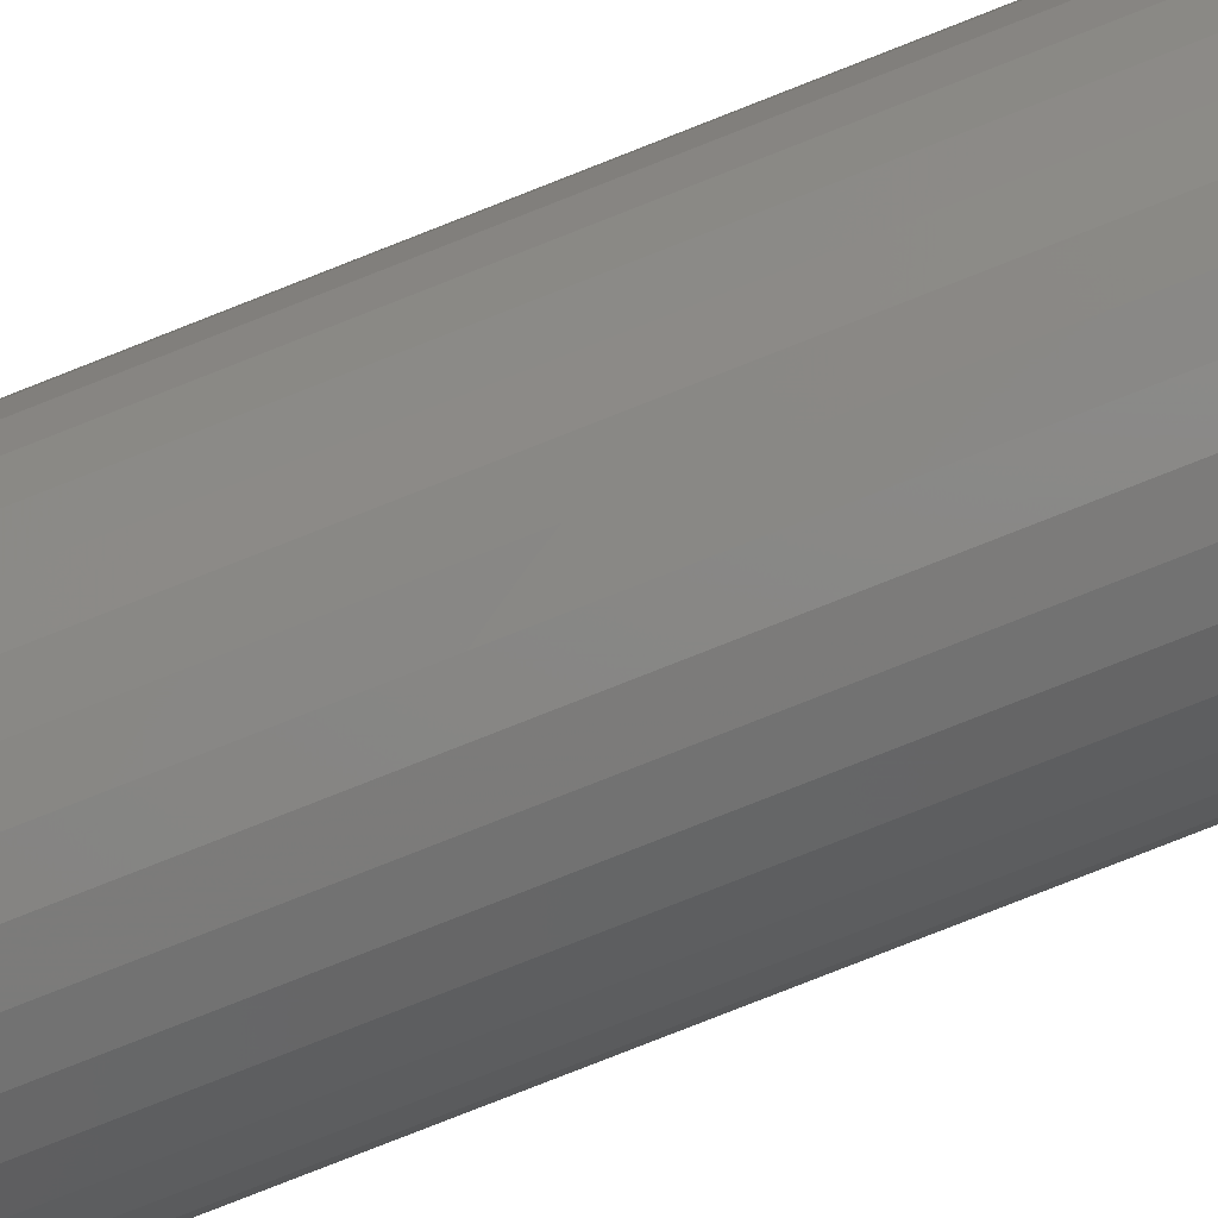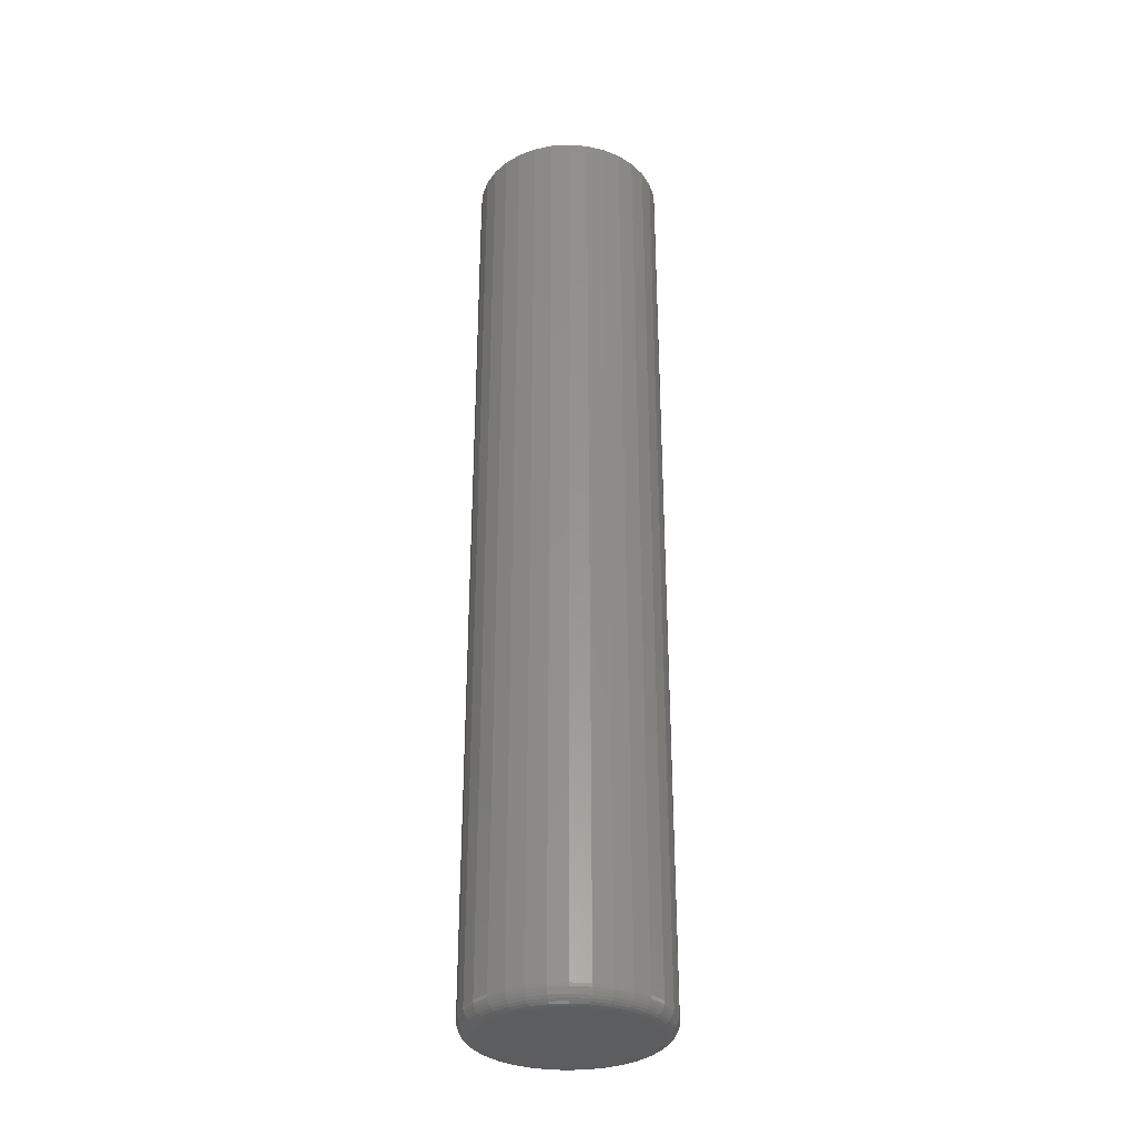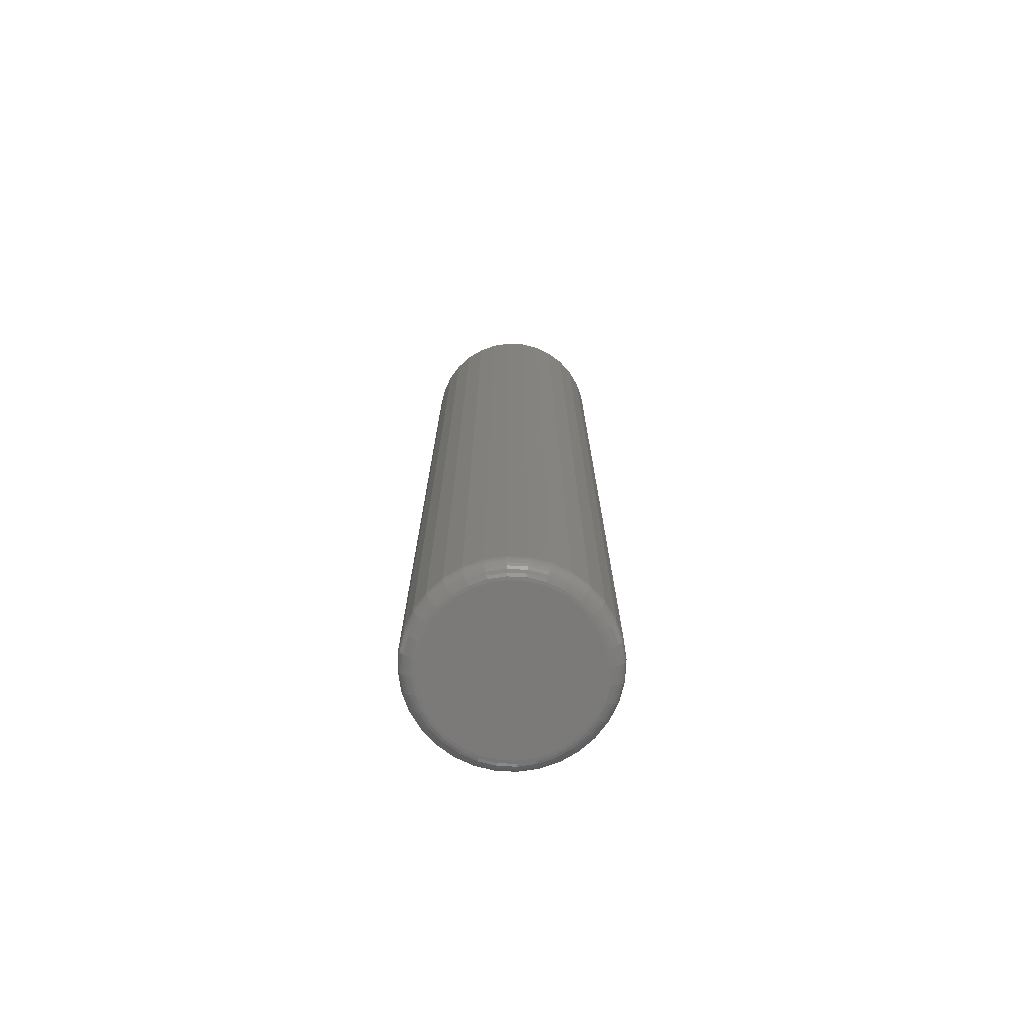
<metadata>
{"format":"stl","ext":"stl","renderer":"f3d","projection":"perspective","resolution":1024,"background":"white","views":[{"elev":-79.6,"azim":-68.5,"up":"+Y"},{"elev":-32.2,"azim":44.2,"up":"+Z"},{"elev":-73.8,"azim":-64.7,"up":"+Z"}]}
</metadata>
<code>
# stl→obj: 320 verts, 636 faces
v 0.6559 0.7076 0
v 0.6633 0.7098 0
v 0.6711 0.7106 0
v 0.6788 0.7098 0
v 0.6862 0.7076 0
v 0.6491 0.7039 0
v 0.693 0.7039 0
v 0.6431 0.699 0
v 0.699 0.699 0
v 0.6382 0.693 0
v 0.7039 0.693 0
v 0.6345 0.6862 0
v 0.7076 0.6862 0
v 0.6323 0.6788 0
v 0.7098 0.6788 0
v 0.7076 0.6559 0
v 0.6345 0.6559 0
v 0.7098 0.6633 0
v 0.6382 0.6491 0
v 0.7039 0.6491 0
v 0.6431 0.6431 0
v 0.699 0.6431 0
v 0.6491 0.6382 0
v 0.693 0.6382 0
v 0.6559 0.6345 0
v 0.6862 0.6345 0
v 0.6633 0.6323 0
v 0.6711 0.6315 0
v 0.6788 0.6323 0
v 0.6323 0.6633 0
v 0.6315 0.6711 0
v 0.7106 0.6711 0
v 0.7184 0.6711 0.007812
v 0.7184 0.6711 0.4688
v 0.7175 0.6618 0.007812
v 0.7175 0.6618 0.4688
v 0.7148 0.6529 0.007812
v 0.7148 0.6529 0.4688
v 0.7104 0.6447 0.007812
v 0.7104 0.6447 0.4688
v 0.7045 0.6376 0.007812
v 0.7045 0.6376 0.4688
v 0.6974 0.6317 0.007812
v 0.6974 0.6317 0.4688
v 0.6892 0.6273 0.007812
v 0.6892 0.6273 0.4688
v 0.6803 0.6246 0.007812
v 0.6803 0.6246 0.4688
v 0.6711 0.6237 0.007812
v 0.6711 0.6237 0.4688
v 0.6618 0.6246 0.007812
v 0.6618 0.6246 0.4688
v 0.6529 0.6273 0.007812
v 0.6529 0.6273 0.4688
v 0.6447 0.6317 0.007812
v 0.6447 0.6317 0.4688
v 0.6376 0.6376 0.007812
v 0.6376 0.6376 0.4688
v 0.6317 0.6447 0.007812
v 0.6317 0.6447 0.4688
v 0.6273 0.6529 0.007812
v 0.6273 0.6529 0.4688
v 0.6246 0.6618 0.007812
v 0.6246 0.6618 0.4688
v 0.6237 0.6711 0.007812
v 0.6237 0.6711 0.4688
v 0.6246 0.6803 0.007812
v 0.6246 0.6803 0.4688
v 0.6273 0.6892 0.007812
v 0.6273 0.6892 0.4688
v 0.6317 0.6974 0.007812
v 0.6317 0.6974 0.4688
v 0.6376 0.7045 0.007812
v 0.6376 0.7045 0.4688
v 0.6447 0.7104 0.007812
v 0.6447 0.7104 0.4688
v 0.6529 0.7148 0.007812
v 0.6529 0.7148 0.4688
v 0.6618 0.7175 0.007812
v 0.6618 0.7175 0.4688
v 0.6711 0.7184 0.007812
v 0.6711 0.7184 0.4688
v 0.6803 0.7175 0.007812
v 0.6803 0.7175 0.4688
v 0.6892 0.7148 0.007812
v 0.6892 0.7148 0.4688
v 0.6974 0.7104 0.007812
v 0.6974 0.7104 0.4688
v 0.7045 0.7045 0.007812
v 0.7045 0.7045 0.4688
v 0.7104 0.6974 0.007812
v 0.7104 0.6974 0.4688
v 0.7148 0.6892 0.007812
v 0.7148 0.6892 0.4688
v 0.7175 0.6803 0.007812
v 0.7175 0.6803 0.4688
v 0.7183 0.6711 0.006288
v 0.7174 0.6618 0.006288
v 0.7178 0.6711 0.004823
v 0.7169 0.6619 0.004823
v 0.7171 0.6711 0.003472
v 0.7162 0.6621 0.003472
v 0.7161 0.6711 0.002288
v 0.7153 0.6623 0.002288
v 0.7149 0.6711 0.001317
v 0.7141 0.6625 0.001317
v 0.7136 0.6711 0.0005947
v 0.7128 0.6628 0.0005947
v 0.7121 0.6711 0.0001501
v 0.7113 0.663 0.0001501
v 0.6247 0.6618 0.006288
v 0.6238 0.6711 0.006288
v 0.6252 0.6619 0.004823
v 0.6243 0.6711 0.004823
v 0.6259 0.6621 0.003472
v 0.625 0.6711 0.003472
v 0.6268 0.6623 0.002288
v 0.626 0.6711 0.002288
v 0.628 0.6625 0.001317
v 0.6272 0.6711 0.001317
v 0.6293 0.6628 0.0005947
v 0.6285 0.6711 0.0005947
v 0.6308 0.663 0.0001501
v 0.63 0.6711 0.0001501
v 0.6274 0.653 0.006288
v 0.6278 0.6532 0.004823
v 0.6285 0.6534 0.003472
v 0.6294 0.6538 0.002288
v 0.6305 0.6543 0.001317
v 0.6317 0.6548 0.0005947
v 0.6331 0.6553 0.0001501
v 0.6318 0.6448 0.006288
v 0.6322 0.6451 0.004823
v 0.6328 0.6455 0.003472
v 0.6336 0.646 0.002288
v 0.6346 0.6467 0.001317
v 0.6357 0.6474 0.0005947
v 0.6369 0.6482 0.0001501
v 0.6377 0.6377 0.006288
v 0.638 0.638 0.004823
v 0.6385 0.6385 0.003472
v 0.6392 0.6392 0.002288
v 0.64 0.64 0.001317
v 0.641 0.641 0.0005947
v 0.642 0.642 0.0001501
v 0.6448 0.6318 0.006288
v 0.6451 0.6322 0.004823
v 0.6455 0.6328 0.003472
v 0.646 0.6336 0.002288
v 0.6467 0.6346 0.001317
v 0.6474 0.6357 0.0005947
v 0.6482 0.6369 0.0001501
v 0.653 0.6274 0.006288
v 0.6532 0.6278 0.004823
v 0.6534 0.6285 0.003472
v 0.6538 0.6294 0.002288
v 0.6543 0.6305 0.001317
v 0.6548 0.6317 0.0005947
v 0.6553 0.6331 0.0001501
v 0.6618 0.6247 0.006288
v 0.6619 0.6252 0.004823
v 0.6621 0.6259 0.003472
v 0.6623 0.6268 0.002288
v 0.6625 0.628 0.001317
v 0.6628 0.6293 0.0005947
v 0.663 0.6308 0.0001501
v 0.6711 0.6238 0.006288
v 0.6711 0.6243 0.004823
v 0.6711 0.625 0.003472
v 0.6711 0.626 0.002288
v 0.6711 0.6272 0.001317
v 0.6711 0.6285 0.0005947
v 0.6711 0.63 0.0001501
v 0.6803 0.6247 0.006288
v 0.6802 0.6252 0.004823
v 0.68 0.6259 0.003472
v 0.6798 0.6268 0.002288
v 0.6796 0.628 0.001317
v 0.6794 0.6293 0.0005947
v 0.6791 0.6308 0.0001501
v 0.6891 0.6274 0.006288
v 0.689 0.6278 0.004823
v 0.6887 0.6285 0.003472
v 0.6883 0.6294 0.002288
v 0.6879 0.6305 0.001317
v 0.6873 0.6317 0.0005947
v 0.6868 0.6331 0.0001501
v 0.6973 0.6318 0.006288
v 0.697 0.6322 0.004823
v 0.6966 0.6328 0.003472
v 0.6961 0.6336 0.002288
v 0.6954 0.6346 0.001317
v 0.6947 0.6357 0.0005947
v 0.6939 0.6369 0.0001501
v 0.7044 0.6377 0.006288
v 0.7041 0.638 0.004823
v 0.7036 0.6385 0.003472
v 0.7029 0.6392 0.002288
v 0.7021 0.64 0.001317
v 0.7011 0.641 0.0005947
v 0.7001 0.642 0.0001501
v 0.7103 0.6448 0.006288
v 0.7099 0.6451 0.004823
v 0.7093 0.6455 0.003472
v 0.7085 0.646 0.002288
v 0.7076 0.6467 0.001317
v 0.7064 0.6474 0.0005947
v 0.7052 0.6482 0.0001501
v 0.7147 0.653 0.006288
v 0.7143 0.6532 0.004823
v 0.7136 0.6534 0.003472
v 0.7127 0.6538 0.002288
v 0.7116 0.6543 0.001317
v 0.7104 0.6548 0.0005947
v 0.709 0.6553 0.0001501
v 0.6247 0.6803 0.006288
v 0.6252 0.6802 0.004823
v 0.6259 0.68 0.003472
v 0.6268 0.6798 0.002288
v 0.628 0.6796 0.001317
v 0.6293 0.6794 0.0005947
v 0.6308 0.6791 0.0001501
v 0.7174 0.6803 0.006288
v 0.7169 0.6802 0.004823
v 0.7162 0.68 0.003472
v 0.7153 0.6798 0.002288
v 0.7141 0.6796 0.001317
v 0.7128 0.6794 0.0005947
v 0.7113 0.6791 0.0001501
v 0.7147 0.6891 0.006288
v 0.7143 0.689 0.004823
v 0.7136 0.6887 0.003472
v 0.7127 0.6883 0.002288
v 0.7116 0.6879 0.001317
v 0.7104 0.6873 0.0005947
v 0.709 0.6868 0.0001501
v 0.7103 0.6973 0.006288
v 0.7099 0.697 0.004823
v 0.7093 0.6966 0.003472
v 0.7085 0.6961 0.002288
v 0.7076 0.6954 0.001317
v 0.7064 0.6947 0.0005947
v 0.7052 0.6939 0.0001501
v 0.7044 0.7044 0.006288
v 0.7041 0.7041 0.004823
v 0.7036 0.7036 0.003472
v 0.7029 0.7029 0.002288
v 0.7021 0.7021 0.001317
v 0.7011 0.7011 0.0005947
v 0.7001 0.7001 0.0001501
v 0.6973 0.7103 0.006288
v 0.697 0.7099 0.004823
v 0.6966 0.7093 0.003472
v 0.6961 0.7085 0.002288
v 0.6954 0.7076 0.001317
v 0.6947 0.7064 0.0005947
v 0.6939 0.7052 0.0001501
v 0.6891 0.7147 0.006288
v 0.689 0.7143 0.004823
v 0.6887 0.7136 0.003472
v 0.6883 0.7127 0.002288
v 0.6879 0.7116 0.001317
v 0.6873 0.7104 0.0005947
v 0.6868 0.709 0.0001501
v 0.6803 0.7174 0.006288
v 0.6802 0.7169 0.004823
v 0.68 0.7162 0.003472
v 0.6798 0.7153 0.002288
v 0.6796 0.7141 0.001317
v 0.6794 0.7128 0.0005947
v 0.6791 0.7113 0.0001501
v 0.6711 0.7183 0.006288
v 0.6711 0.7178 0.004823
v 0.6711 0.7171 0.003472
v 0.6711 0.7161 0.002288
v 0.6711 0.7149 0.001317
v 0.6711 0.7136 0.0005947
v 0.6711 0.7121 0.0001501
v 0.6618 0.7174 0.006288
v 0.6619 0.7169 0.004823
v 0.6621 0.7162 0.003472
v 0.6623 0.7153 0.002288
v 0.6625 0.7141 0.001317
v 0.6628 0.7128 0.0005947
v 0.663 0.7113 0.0001501
v 0.653 0.7147 0.006288
v 0.6532 0.7143 0.004823
v 0.6534 0.7136 0.003472
v 0.6538 0.7127 0.002288
v 0.6543 0.7116 0.001317
v 0.6548 0.7104 0.0005947
v 0.6553 0.709 0.0001501
v 0.6448 0.7103 0.006288
v 0.6451 0.7099 0.004823
v 0.6455 0.7093 0.003472
v 0.646 0.7085 0.002288
v 0.6467 0.7076 0.001317
v 0.6474 0.7064 0.0005947
v 0.6482 0.7052 0.0001501
v 0.6377 0.7044 0.006288
v 0.638 0.7041 0.004823
v 0.6385 0.7036 0.003472
v 0.6392 0.7029 0.002288
v 0.64 0.7021 0.001317
v 0.641 0.7011 0.0005947
v 0.642 0.7001 0.0001501
v 0.6318 0.6973 0.006288
v 0.6322 0.697 0.004823
v 0.6328 0.6966 0.003472
v 0.6336 0.6961 0.002288
v 0.6346 0.6954 0.001317
v 0.6357 0.6947 0.0005947
v 0.6369 0.6939 0.0001501
v 0.6274 0.6891 0.006288
v 0.6278 0.689 0.004823
v 0.6285 0.6887 0.003472
v 0.6294 0.6883 0.002288
v 0.6305 0.6879 0.001317
v 0.6317 0.6873 0.0005947
v 0.6331 0.6868 0.0001501
f 1 2 3
f 1 3 4
f 5 1 4
f 6 1 5
f 7 6 5
f 8 6 7
f 9 8 7
f 10 8 9
f 11 10 9
f 12 10 11
f 13 12 11
f 14 12 13
f 15 14 13
f 16 17 18
f 19 17 16
f 20 19 16
f 21 19 20
f 22 21 20
f 23 21 22
f 24 23 22
f 25 23 24
f 26 25 24
f 27 25 26
f 28 27 26
f 29 28 26
f 17 30 18
f 18 30 31
f 18 31 32
f 32 31 14
f 32 14 15
f 33 34 35
f 35 34 36
f 35 36 37
f 37 36 38
f 37 38 39
f 39 38 40
f 39 40 41
f 41 40 42
f 41 42 43
f 43 42 44
f 43 44 45
f 45 44 46
f 45 46 47
f 47 46 48
f 47 48 49
f 49 48 50
f 49 50 51
f 51 50 52
f 51 52 53
f 53 52 54
f 53 54 55
f 55 54 56
f 55 56 57
f 57 56 58
f 57 58 59
f 59 58 60
f 59 60 61
f 61 60 62
f 61 62 63
f 63 62 64
f 63 64 65
f 65 64 66
f 65 66 67
f 67 66 68
f 67 68 69
f 69 68 70
f 69 70 71
f 71 70 72
f 71 72 73
f 73 72 74
f 73 74 75
f 75 74 76
f 75 76 77
f 77 76 78
f 77 78 79
f 79 78 80
f 79 80 81
f 81 80 82
f 81 82 83
f 83 82 84
f 83 84 85
f 85 84 86
f 85 86 87
f 87 86 88
f 87 88 89
f 89 88 90
f 89 90 91
f 91 90 92
f 91 92 93
f 93 92 94
f 93 94 95
f 95 94 96
f 95 96 33
f 33 96 34
f 33 35 97
f 97 35 98
f 97 98 99
f 99 98 100
f 99 100 101
f 101 100 102
f 101 102 103
f 103 102 104
f 103 104 105
f 105 104 106
f 105 106 107
f 107 106 108
f 107 108 109
f 109 108 110
f 109 110 32
f 32 110 18
f 63 65 111
f 111 65 112
f 111 112 113
f 113 112 114
f 113 114 115
f 115 114 116
f 115 116 117
f 117 116 118
f 117 118 119
f 119 118 120
f 119 120 121
f 121 120 122
f 121 122 123
f 123 122 124
f 123 124 30
f 30 124 31
f 61 63 125
f 125 63 111
f 125 111 126
f 126 111 113
f 126 113 127
f 127 113 115
f 127 115 128
f 128 115 117
f 128 117 129
f 129 117 119
f 129 119 130
f 130 119 121
f 130 121 131
f 131 121 123
f 131 123 17
f 17 123 30
f 59 61 132
f 132 61 125
f 132 125 133
f 133 125 126
f 133 126 134
f 134 126 127
f 134 127 135
f 135 127 128
f 135 128 136
f 136 128 129
f 136 129 137
f 137 129 130
f 137 130 138
f 138 130 131
f 138 131 19
f 19 131 17
f 57 59 139
f 139 59 132
f 139 132 140
f 140 132 133
f 140 133 141
f 141 133 134
f 141 134 142
f 142 134 135
f 142 135 143
f 143 135 136
f 143 136 144
f 144 136 137
f 144 137 145
f 145 137 138
f 145 138 21
f 21 138 19
f 55 57 146
f 146 57 139
f 146 139 147
f 147 139 140
f 147 140 148
f 148 140 141
f 148 141 149
f 149 141 142
f 149 142 150
f 150 142 143
f 150 143 151
f 151 143 144
f 151 144 152
f 152 144 145
f 152 145 23
f 23 145 21
f 53 55 153
f 153 55 146
f 153 146 154
f 154 146 147
f 154 147 155
f 155 147 148
f 155 148 156
f 156 148 149
f 156 149 157
f 157 149 150
f 157 150 158
f 158 150 151
f 158 151 159
f 159 151 152
f 159 152 25
f 25 152 23
f 51 53 160
f 160 53 153
f 160 153 161
f 161 153 154
f 161 154 162
f 162 154 155
f 162 155 163
f 163 155 156
f 163 156 164
f 164 156 157
f 164 157 165
f 165 157 158
f 165 158 166
f 166 158 159
f 166 159 27
f 27 159 25
f 49 51 167
f 167 51 160
f 167 160 168
f 168 160 161
f 168 161 169
f 169 161 162
f 169 162 170
f 170 162 163
f 170 163 171
f 171 163 164
f 171 164 172
f 172 164 165
f 172 165 173
f 173 165 166
f 173 166 28
f 28 166 27
f 47 49 174
f 174 49 167
f 174 167 175
f 175 167 168
f 175 168 176
f 176 168 169
f 176 169 177
f 177 169 170
f 177 170 178
f 178 170 171
f 178 171 179
f 179 171 172
f 179 172 180
f 180 172 173
f 180 173 29
f 29 173 28
f 45 47 181
f 181 47 174
f 181 174 182
f 182 174 175
f 182 175 183
f 183 175 176
f 183 176 184
f 184 176 177
f 184 177 185
f 185 177 178
f 185 178 186
f 186 178 179
f 186 179 187
f 187 179 180
f 187 180 26
f 26 180 29
f 43 45 188
f 188 45 181
f 188 181 189
f 189 181 182
f 189 182 190
f 190 182 183
f 190 183 191
f 191 183 184
f 191 184 192
f 192 184 185
f 192 185 193
f 193 185 186
f 193 186 194
f 194 186 187
f 194 187 24
f 24 187 26
f 41 43 195
f 195 43 188
f 195 188 196
f 196 188 189
f 196 189 197
f 197 189 190
f 197 190 198
f 198 190 191
f 198 191 199
f 199 191 192
f 199 192 200
f 200 192 193
f 200 193 201
f 201 193 194
f 201 194 22
f 22 194 24
f 39 41 202
f 202 41 195
f 202 195 203
f 203 195 196
f 203 196 204
f 204 196 197
f 204 197 205
f 205 197 198
f 205 198 206
f 206 198 199
f 206 199 207
f 207 199 200
f 207 200 208
f 208 200 201
f 208 201 20
f 20 201 22
f 37 39 209
f 209 39 202
f 209 202 210
f 210 202 203
f 210 203 211
f 211 203 204
f 211 204 212
f 212 204 205
f 212 205 213
f 213 205 206
f 213 206 214
f 214 206 207
f 214 207 215
f 215 207 208
f 215 208 16
f 16 208 20
f 35 37 98
f 98 37 209
f 98 209 100
f 100 209 210
f 100 210 102
f 102 210 211
f 102 211 104
f 104 211 212
f 104 212 106
f 106 212 213
f 106 213 108
f 108 213 214
f 108 214 110
f 110 214 215
f 110 215 18
f 18 215 16
f 65 67 112
f 112 67 216
f 112 216 114
f 114 216 217
f 114 217 116
f 116 217 218
f 116 218 118
f 118 218 219
f 118 219 120
f 120 219 220
f 120 220 122
f 122 220 221
f 122 221 124
f 124 221 222
f 124 222 31
f 31 222 14
f 95 33 223
f 223 33 97
f 223 97 224
f 224 97 99
f 224 99 225
f 225 99 101
f 225 101 226
f 226 101 103
f 226 103 227
f 227 103 105
f 227 105 228
f 228 105 107
f 228 107 229
f 229 107 109
f 229 109 15
f 15 109 32
f 93 95 230
f 230 95 223
f 230 223 231
f 231 223 224
f 231 224 232
f 232 224 225
f 232 225 233
f 233 225 226
f 233 226 234
f 234 226 227
f 234 227 235
f 235 227 228
f 235 228 236
f 236 228 229
f 236 229 13
f 13 229 15
f 91 93 237
f 237 93 230
f 237 230 238
f 238 230 231
f 238 231 239
f 239 231 232
f 239 232 240
f 240 232 233
f 240 233 241
f 241 233 234
f 241 234 242
f 242 234 235
f 242 235 243
f 243 235 236
f 243 236 11
f 11 236 13
f 89 91 244
f 244 91 237
f 244 237 245
f 245 237 238
f 245 238 246
f 246 238 239
f 246 239 247
f 247 239 240
f 247 240 248
f 248 240 241
f 248 241 249
f 249 241 242
f 249 242 250
f 250 242 243
f 250 243 9
f 9 243 11
f 87 89 251
f 251 89 244
f 251 244 252
f 252 244 245
f 252 245 253
f 253 245 246
f 253 246 254
f 254 246 247
f 254 247 255
f 255 247 248
f 255 248 256
f 256 248 249
f 256 249 257
f 257 249 250
f 257 250 7
f 7 250 9
f 85 87 258
f 258 87 251
f 258 251 259
f 259 251 252
f 259 252 260
f 260 252 253
f 260 253 261
f 261 253 254
f 261 254 262
f 262 254 255
f 262 255 263
f 263 255 256
f 263 256 264
f 264 256 257
f 264 257 5
f 5 257 7
f 83 85 265
f 265 85 258
f 265 258 266
f 266 258 259
f 266 259 267
f 267 259 260
f 267 260 268
f 268 260 261
f 268 261 269
f 269 261 262
f 269 262 270
f 270 262 263
f 270 263 271
f 271 263 264
f 271 264 4
f 4 264 5
f 81 83 272
f 272 83 265
f 272 265 273
f 273 265 266
f 273 266 274
f 274 266 267
f 274 267 275
f 275 267 268
f 275 268 276
f 276 268 269
f 276 269 277
f 277 269 270
f 277 270 278
f 278 270 271
f 278 271 3
f 3 271 4
f 79 81 279
f 279 81 272
f 279 272 280
f 280 272 273
f 280 273 281
f 281 273 274
f 281 274 282
f 282 274 275
f 282 275 283
f 283 275 276
f 283 276 284
f 284 276 277
f 284 277 285
f 285 277 278
f 285 278 2
f 2 278 3
f 77 79 286
f 286 79 279
f 286 279 287
f 287 279 280
f 287 280 288
f 288 280 281
f 288 281 289
f 289 281 282
f 289 282 290
f 290 282 283
f 290 283 291
f 291 283 284
f 291 284 292
f 292 284 285
f 292 285 1
f 1 285 2
f 75 77 293
f 293 77 286
f 293 286 294
f 294 286 287
f 294 287 295
f 295 287 288
f 295 288 296
f 296 288 289
f 296 289 297
f 297 289 290
f 297 290 298
f 298 290 291
f 298 291 299
f 299 291 292
f 299 292 6
f 6 292 1
f 73 75 300
f 300 75 293
f 300 293 301
f 301 293 294
f 301 294 302
f 302 294 295
f 302 295 303
f 303 295 296
f 303 296 304
f 304 296 297
f 304 297 305
f 305 297 298
f 305 298 306
f 306 298 299
f 306 299 8
f 8 299 6
f 71 73 307
f 307 73 300
f 307 300 308
f 308 300 301
f 308 301 309
f 309 301 302
f 309 302 310
f 310 302 303
f 310 303 311
f 311 303 304
f 311 304 312
f 312 304 305
f 312 305 313
f 313 305 306
f 313 306 10
f 10 306 8
f 69 71 314
f 314 71 307
f 314 307 315
f 315 307 308
f 315 308 316
f 316 308 309
f 316 309 317
f 317 309 310
f 317 310 318
f 318 310 311
f 318 311 319
f 319 311 312
f 319 312 320
f 320 312 313
f 320 313 12
f 12 313 10
f 67 69 216
f 216 69 314
f 216 314 217
f 217 314 315
f 217 315 218
f 218 315 316
f 218 316 219
f 219 316 317
f 219 317 220
f 220 317 318
f 220 318 221
f 221 318 319
f 221 319 222
f 222 319 320
f 222 320 14
f 14 320 12
f 82 80 78
f 84 82 78
f 84 78 86
f 86 78 76
f 86 76 88
f 88 76 74
f 88 74 90
f 90 74 72
f 90 72 92
f 92 72 70
f 92 70 94
f 94 70 68
f 94 68 96
f 36 62 38
f 38 62 60
f 38 60 40
f 40 60 58
f 40 58 42
f 42 58 56
f 42 56 44
f 44 56 54
f 44 54 46
f 46 54 52
f 46 52 50
f 46 50 48
f 96 68 34
f 34 68 66
f 34 66 36
f 36 66 64
f 36 64 62

</code>
